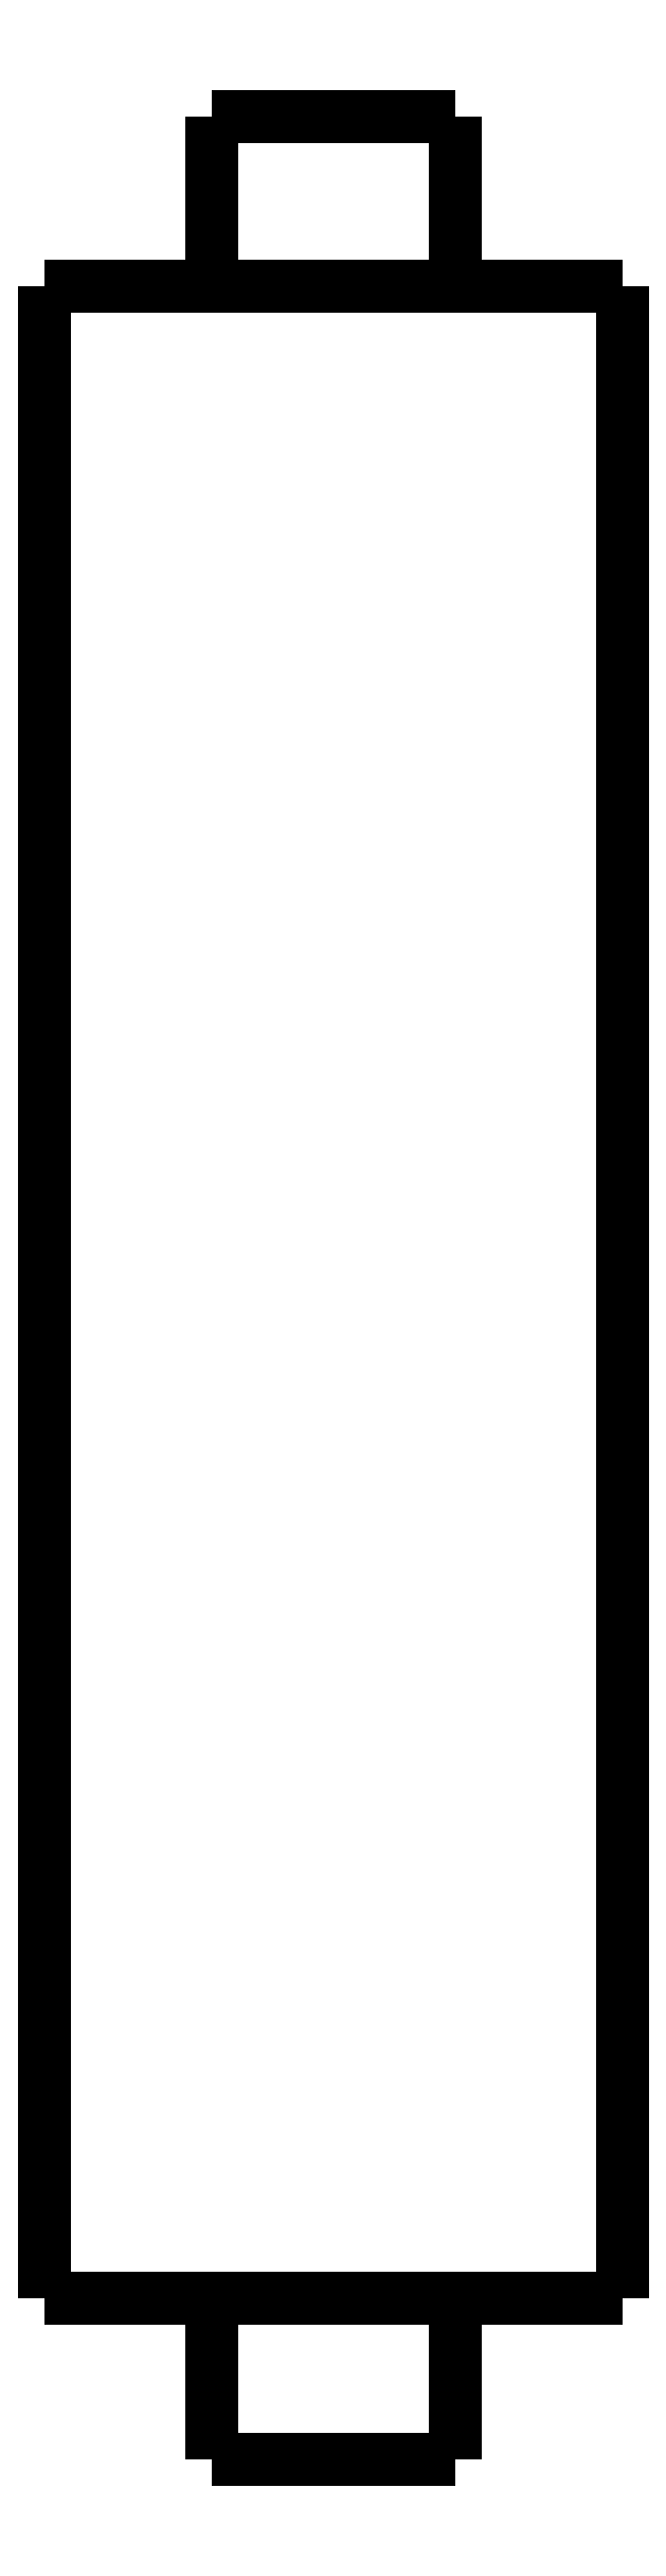
<metadata>
{"format":"dxf","ext":"dxf","renderer":"ezdxf+matplotlib","layout":"modelspace","background":"white","min_lineweight":24,"dpi":150}
</metadata>
<code>
0
SECTION
2
ENTITIES
0
LWPOLYLINE
8
0
90
51
70
0
10
0
20
-52.8
10
0
20
-51.83
10
0
20
-50.85
10
0
20
-49.88
10
0
20
-48.9
10
0
20
-47.93
10
0
20
-46.96
10
0
20
-45.98
10
0
20
-45.01
10
0
20
-44.03
10
0
20
-43.06
10
0
20
-42.09
10
0
20
-41.11
10
0
20
-40.14
10
0
20
-39.16
10
0
20
-38.19
10
0
20
-37.22
10
0
20
-36.24
10
0
20
-35.27
10
0
20
-34.29
10
0
20
-33.32
10
0
20
-32.35
10
0
20
-31.37
10
0
20
-30.4
10
0
20
-29.42
10
0
20
-28.45
10
0
20
-27.48
10
0
20
-26.5
10
0
20
-25.53
10
0
20
-24.55
10
0
20
-23.58
10
0
20
-22.61
10
0
20
-21.63
10
0
20
-20.66
10
0
20
-19.68
10
0
20
-18.71
10
0
20
-17.74
10
0
20
-16.76
10
0
20
-15.79
10
0
20
-14.81
10
0
20
-13.84
10
0
20
-12.87
10
0
20
-11.89
10
0
20
-10.92
10
0
20
-9.944
10
0
20
-8.97
10
0
20
-7.996
10
0
20
-7.022
10
0
20
-6.048
10
0
20
-5.074
10
0
20
-4.1
0
LWPOLYLINE
8
0
90
51
70
0
10
-14
20
-52.8
10
-14
20
-51.83
10
-14
20
-50.85
10
-14
20
-49.88
10
-14
20
-48.9
10
-14
20
-47.93
10
-14
20
-46.96
10
-14
20
-45.98
10
-14
20
-45.01
10
-14
20
-44.03
10
-14
20
-43.06
10
-14
20
-42.09
10
-14
20
-41.11
10
-14
20
-40.14
10
-14
20
-39.16
10
-14
20
-38.19
10
-14
20
-37.22
10
-14
20
-36.24
10
-14
20
-35.27
10
-14
20
-34.29
10
-14
20
-33.32
10
-14
20
-32.35
10
-14
20
-31.37
10
-14
20
-30.4
10
-14
20
-29.42
10
-14
20
-28.45
10
-14
20
-27.48
10
-14
20
-26.5
10
-14
20
-25.53
10
-14
20
-24.55
10
-14
20
-23.58
10
-14
20
-22.61
10
-14
20
-21.63
10
-14
20
-20.66
10
-14
20
-19.68
10
-14
20
-18.71
10
-14
20
-17.74
10
-14
20
-16.76
10
-14
20
-15.79
10
-14
20
-14.81
10
-14
20
-13.84
10
-14
20
-12.87
10
-14
20
-11.89
10
-14
20
-10.92
10
-14
20
-9.944
10
-14
20
-8.97
10
-14
20
-7.996
10
-14
20
-7.022
10
-14
20
-6.048
10
-14
20
-5.074
10
-14
20
-4.1
0
LWPOLYLINE
8
0
90
51
70
0
10
-9.95
20
-4.1
10
-9.95
20
-4.018
10
-9.95
20
-3.936
10
-9.95
20
-3.854
10
-9.95
20
-3.772
10
-9.95
20
-3.69
10
-9.95
20
-3.608
10
-9.95
20
-3.526
10
-9.95
20
-3.444
10
-9.95
20
-3.362
10
-9.95
20
-3.28
10
-9.95
20
-3.198
10
-9.95
20
-3.116
10
-9.95
20
-3.034
10
-9.95
20
-2.952
10
-9.95
20
-2.87
10
-9.95
20
-2.788
10
-9.95
20
-2.706
10
-9.95
20
-2.624
10
-9.95
20
-2.542
10
-9.95
20
-2.46
10
-9.95
20
-2.378
10
-9.95
20
-2.296
10
-9.95
20
-2.214
10
-9.95
20
-2.132
10
-9.95
20
-2.05
10
-9.95
20
-1.968
10
-9.95
20
-1.886
10
-9.95
20
-1.804
10
-9.95
20
-1.722
10
-9.95
20
-1.64
10
-9.95
20
-1.558
10
-9.95
20
-1.476
10
-9.95
20
-1.394
10
-9.95
20
-1.312
10
-9.95
20
-1.23
10
-9.95
20
-1.148
10
-9.95
20
-1.066
10
-9.95
20
-0.984
10
-9.95
20
-0.902
10
-9.95
20
-0.82
10
-9.95
20
-0.738
10
-9.95
20
-0.656
10
-9.95
20
-0.574
10
-9.95
20
-0.492
10
-9.95
20
-0.41
10
-9.95
20
-0.328
10
-9.95
20
-0.246
10
-9.95
20
-0.164
10
-9.95
20
-0.082
10
-9.95
20
0
0
LWPOLYLINE
8
0
90
51
70
0
10
-9.95
20
-56.7
10
-9.95
20
-56.62
10
-9.95
20
-56.54
10
-9.95
20
-56.47
10
-9.95
20
-56.39
10
-9.95
20
-56.31
10
-9.95
20
-56.23
10
-9.95
20
-56.15
10
-9.95
20
-56.08
10
-9.95
20
-56
10
-9.95
20
-55.92
10
-9.95
20
-55.84
10
-9.95
20
-55.76
10
-9.95
20
-55.69
10
-9.95
20
-55.61
10
-9.95
20
-55.53
10
-9.95
20
-55.45
10
-9.95
20
-55.37
10
-9.95
20
-55.3
10
-9.95
20
-55.22
10
-9.95
20
-55.14
10
-9.95
20
-55.06
10
-9.95
20
-54.98
10
-9.95
20
-54.91
10
-9.95
20
-54.83
10
-9.95
20
-54.75
10
-9.95
20
-54.67
10
-9.95
20
-54.59
10
-9.95
20
-54.52
10
-9.95
20
-54.44
10
-9.95
20
-54.36
10
-9.95
20
-54.28
10
-9.95
20
-54.2
10
-9.95
20
-54.13
10
-9.95
20
-54.05
10
-9.95
20
-53.97
10
-9.95
20
-53.89
10
-9.95
20
-53.81
10
-9.95
20
-53.74
10
-9.95
20
-53.66
10
-9.95
20
-53.58
10
-9.95
20
-53.5
10
-9.95
20
-53.42
10
-9.95
20
-53.35
10
-9.95
20
-53.27
10
-9.95
20
-53.19
10
-9.95
20
-53.11
10
-9.95
20
-53.03
10
-9.95
20
-52.96
10
-9.95
20
-52.88
10
-9.95
20
-52.8
0
LWPOLYLINE
8
0
90
51
70
0
10
0
20
-52.8
10
-0.04914
20
-52.8
10
-0.09828
20
-52.8
10
-0.1474
20
-52.8
10
-0.2376
20
-52.8
10
-0.3826
20
-52.8
10
-0.5275
20
-52.8
10
-0.6725
20
-52.8
10
-0.8934
20
-52.8
10
-1.127
20
-52.8
10
-1.36
20
-52.8
10
-1.616
20
-52.8
10
-1.926
20
-52.8
10
-2.237
20
-52.8
10
-2.547
20
-52.8
10
-2.901
20
-52.8
10
-3.273
20
-52.8
10
-3.644
20
-52.8
10
-4.022
20
-52.8
10
-4.436
20
-52.8
10
-4.851
20
-52.8
10
-5.265
20
-52.8
10
-5.692
20
-52.8
10
-6.128
20
-52.8
10
-6.564
20
-52.8
10
-7
20
-52.8
10
-7.436
20
-52.8
10
-7.872
20
-52.8
10
-8.308
20
-52.8
10
-8.735
20
-52.8
10
-9.149
20
-52.8
10
-9.564
20
-52.8
10
-9.978
20
-52.8
10
-10.36
20
-52.8
10
-10.73
20
-52.8
10
-11.1
20
-52.8
10
-11.45
20
-52.8
10
-11.76
20
-52.8
10
-12.07
20
-52.8
10
-12.38
20
-52.8
10
-12.64
20
-52.8
10
-12.87
20
-52.8
10
-13.11
20
-52.8
10
-13.33
20
-52.8
10
-13.47
20
-52.8
10
-13.62
20
-52.8
10
-13.76
20
-52.8
10
-13.85
20
-52.8
10
-13.9
20
-52.8
10
-13.95
20
-52.8
10
-14
20
-52.8
0
LWPOLYLINE
8
0
90
51
70
0
10
0
20
-4.1
10
-0.04914
20
-4.1
10
-0.09828
20
-4.1
10
-0.1474
20
-4.1
10
-0.2376
20
-4.1
10
-0.3826
20
-4.1
10
-0.5275
20
-4.1
10
-0.6725
20
-4.1
10
-0.8934
20
-4.1
10
-1.127
20
-4.1
10
-1.36
20
-4.1
10
-1.616
20
-4.1
10
-1.926
20
-4.1
10
-2.237
20
-4.1
10
-2.547
20
-4.1
10
-2.901
20
-4.1
10
-3.273
20
-4.1
10
-3.644
20
-4.1
10
-4.022
20
-4.1
10
-4.436
20
-4.1
10
-4.851
20
-4.1
10
-5.265
20
-4.1
10
-5.692
20
-4.1
10
-6.128
20
-4.1
10
-6.564
20
-4.1
10
-7
20
-4.1
10
-7.436
20
-4.1
10
-7.872
20
-4.1
10
-8.308
20
-4.1
10
-8.735
20
-4.1
10
-9.149
20
-4.1
10
-9.564
20
-4.1
10
-9.978
20
-4.1
10
-10.36
20
-4.1
10
-10.73
20
-4.1
10
-11.1
20
-4.1
10
-11.45
20
-4.1
10
-11.76
20
-4.1
10
-12.07
20
-4.1
10
-12.38
20
-4.1
10
-12.64
20
-4.1
10
-12.87
20
-4.1
10
-13.11
20
-4.1
10
-13.33
20
-4.1
10
-13.47
20
-4.1
10
-13.62
20
-4.1
10
-13.76
20
-4.1
10
-13.85
20
-4.1
10
-13.9
20
-4.1
10
-13.95
20
-4.1
10
-14
20
-4.1
0
LWPOLYLINE
8
0
90
51
70
0
10
-9.95
20
0
10
-9.929
20
0
10
-9.909
20
0
10
-9.888
20
0
10
-9.85
20
0
10
-9.789
20
0
10
-9.728
20
0
10
-9.667
20
0
10
-9.574
20
0
10
-9.475
20
0
10
-9.377
20
0
10
-9.269
20
0
10
-9.138
20
0
10
-9.007
20
0
10
-8.877
20
0
10
-8.727
20
0
10
-8.571
20
0
10
-8.414
20
0
10
-8.255
20
0
10
-8.08
20
0
10
-7.906
20
0
10
-7.731
20
0
10
-7.551
20
0
10
-7.368
20
0
10
-7.184
20
0
10
-7
20
0
10
-6.816
20
0
10
-6.632
20
0
10
-6.449
20
0
10
-6.269
20
0
10
-6.094
20
0
10
-5.92
20
0
10
-5.745
20
0
10
-5.586
20
0
10
-5.429
20
0
10
-5.273
20
0
10
-5.123
20
0
10
-4.993
20
0
10
-4.862
20
0
10
-4.731
20
0
10
-4.623
20
0
10
-4.525
20
0
10
-4.426
20
0
10
-4.333
20
0
10
-4.272
20
0
10
-4.211
20
0
10
-4.15
20
0
10
-4.112
20
0
10
-4.091
20
0
10
-4.071
20
0
10
-4.05
20
0
0
LWPOLYLINE
8
0
90
51
70
0
10
-4.05
20
-4.1
10
-4.05
20
-4.018
10
-4.05
20
-3.936
10
-4.05
20
-3.854
10
-4.05
20
-3.772
10
-4.05
20
-3.69
10
-4.05
20
-3.608
10
-4.05
20
-3.526
10
-4.05
20
-3.444
10
-4.05
20
-3.362
10
-4.05
20
-3.28
10
-4.05
20
-3.198
10
-4.05
20
-3.116
10
-4.05
20
-3.034
10
-4.05
20
-2.952
10
-4.05
20
-2.87
10
-4.05
20
-2.788
10
-4.05
20
-2.706
10
-4.05
20
-2.624
10
-4.05
20
-2.542
10
-4.05
20
-2.46
10
-4.05
20
-2.378
10
-4.05
20
-2.296
10
-4.05
20
-2.214
10
-4.05
20
-2.132
10
-4.05
20
-2.05
10
-4.05
20
-1.968
10
-4.05
20
-1.886
10
-4.05
20
-1.804
10
-4.05
20
-1.722
10
-4.05
20
-1.64
10
-4.05
20
-1.558
10
-4.05
20
-1.476
10
-4.05
20
-1.394
10
-4.05
20
-1.312
10
-4.05
20
-1.23
10
-4.05
20
-1.148
10
-4.05
20
-1.066
10
-4.05
20
-0.984
10
-4.05
20
-0.902
10
-4.05
20
-0.82
10
-4.05
20
-0.738
10
-4.05
20
-0.656
10
-4.05
20
-0.574
10
-4.05
20
-0.492
10
-4.05
20
-0.41
10
-4.05
20
-0.328
10
-4.05
20
-0.246
10
-4.05
20
-0.164
10
-4.05
20
-0.082
10
-4.05
20
0
0
LWPOLYLINE
8
0
90
51
70
0
10
-9.95
20
-56.7
10
-9.929
20
-56.7
10
-9.909
20
-56.7
10
-9.888
20
-56.7
10
-9.85
20
-56.7
10
-9.789
20
-56.7
10
-9.728
20
-56.7
10
-9.667
20
-56.7
10
-9.574
20
-56.7
10
-9.475
20
-56.7
10
-9.377
20
-56.7
10
-9.269
20
-56.7
10
-9.138
20
-56.7
10
-9.007
20
-56.7
10
-8.877
20
-56.7
10
-8.727
20
-56.7
10
-8.571
20
-56.7
10
-8.414
20
-56.7
10
-8.255
20
-56.7
10
-8.08
20
-56.7
10
-7.906
20
-56.7
10
-7.731
20
-56.7
10
-7.551
20
-56.7
10
-7.368
20
-56.7
10
-7.184
20
-56.7
10
-7
20
-56.7
10
-6.816
20
-56.7
10
-6.632
20
-56.7
10
-6.449
20
-56.7
10
-6.269
20
-56.7
10
-6.094
20
-56.7
10
-5.92
20
-56.7
10
-5.745
20
-56.7
10
-5.586
20
-56.7
10
-5.429
20
-56.7
10
-5.273
20
-56.7
10
-5.123
20
-56.7
10
-4.993
20
-56.7
10
-4.862
20
-56.7
10
-4.731
20
-56.7
10
-4.623
20
-56.7
10
-4.525
20
-56.7
10
-4.426
20
-56.7
10
-4.333
20
-56.7
10
-4.272
20
-56.7
10
-4.211
20
-56.7
10
-4.15
20
-56.7
10
-4.112
20
-56.7
10
-4.091
20
-56.7
10
-4.071
20
-56.7
10
-4.05
20
-56.7
0
LWPOLYLINE
8
0
90
51
70
0
10
-4.05
20
-56.7
10
-4.05
20
-56.62
10
-4.05
20
-56.54
10
-4.05
20
-56.47
10
-4.05
20
-56.39
10
-4.05
20
-56.31
10
-4.05
20
-56.23
10
-4.05
20
-56.15
10
-4.05
20
-56.08
10
-4.05
20
-56
10
-4.05
20
-55.92
10
-4.05
20
-55.84
10
-4.05
20
-55.76
10
-4.05
20
-55.69
10
-4.05
20
-55.61
10
-4.05
20
-55.53
10
-4.05
20
-55.45
10
-4.05
20
-55.37
10
-4.05
20
-55.3
10
-4.05
20
-55.22
10
-4.05
20
-55.14
10
-4.05
20
-55.06
10
-4.05
20
-54.98
10
-4.05
20
-54.91
10
-4.05
20
-54.83
10
-4.05
20
-54.75
10
-4.05
20
-54.67
10
-4.05
20
-54.59
10
-4.05
20
-54.52
10
-4.05
20
-54.44
10
-4.05
20
-54.36
10
-4.05
20
-54.28
10
-4.05
20
-54.2
10
-4.05
20
-54.13
10
-4.05
20
-54.05
10
-4.05
20
-53.97
10
-4.05
20
-53.89
10
-4.05
20
-53.81
10
-4.05
20
-53.74
10
-4.05
20
-53.66
10
-4.05
20
-53.58
10
-4.05
20
-53.5
10
-4.05
20
-53.42
10
-4.05
20
-53.35
10
-4.05
20
-53.27
10
-4.05
20
-53.19
10
-4.05
20
-53.11
10
-4.05
20
-53.03
10
-4.05
20
-52.96
10
-4.05
20
-52.88
10
-4.05
20
-52.8
0
ENDSEC
0
EOF

</code>
